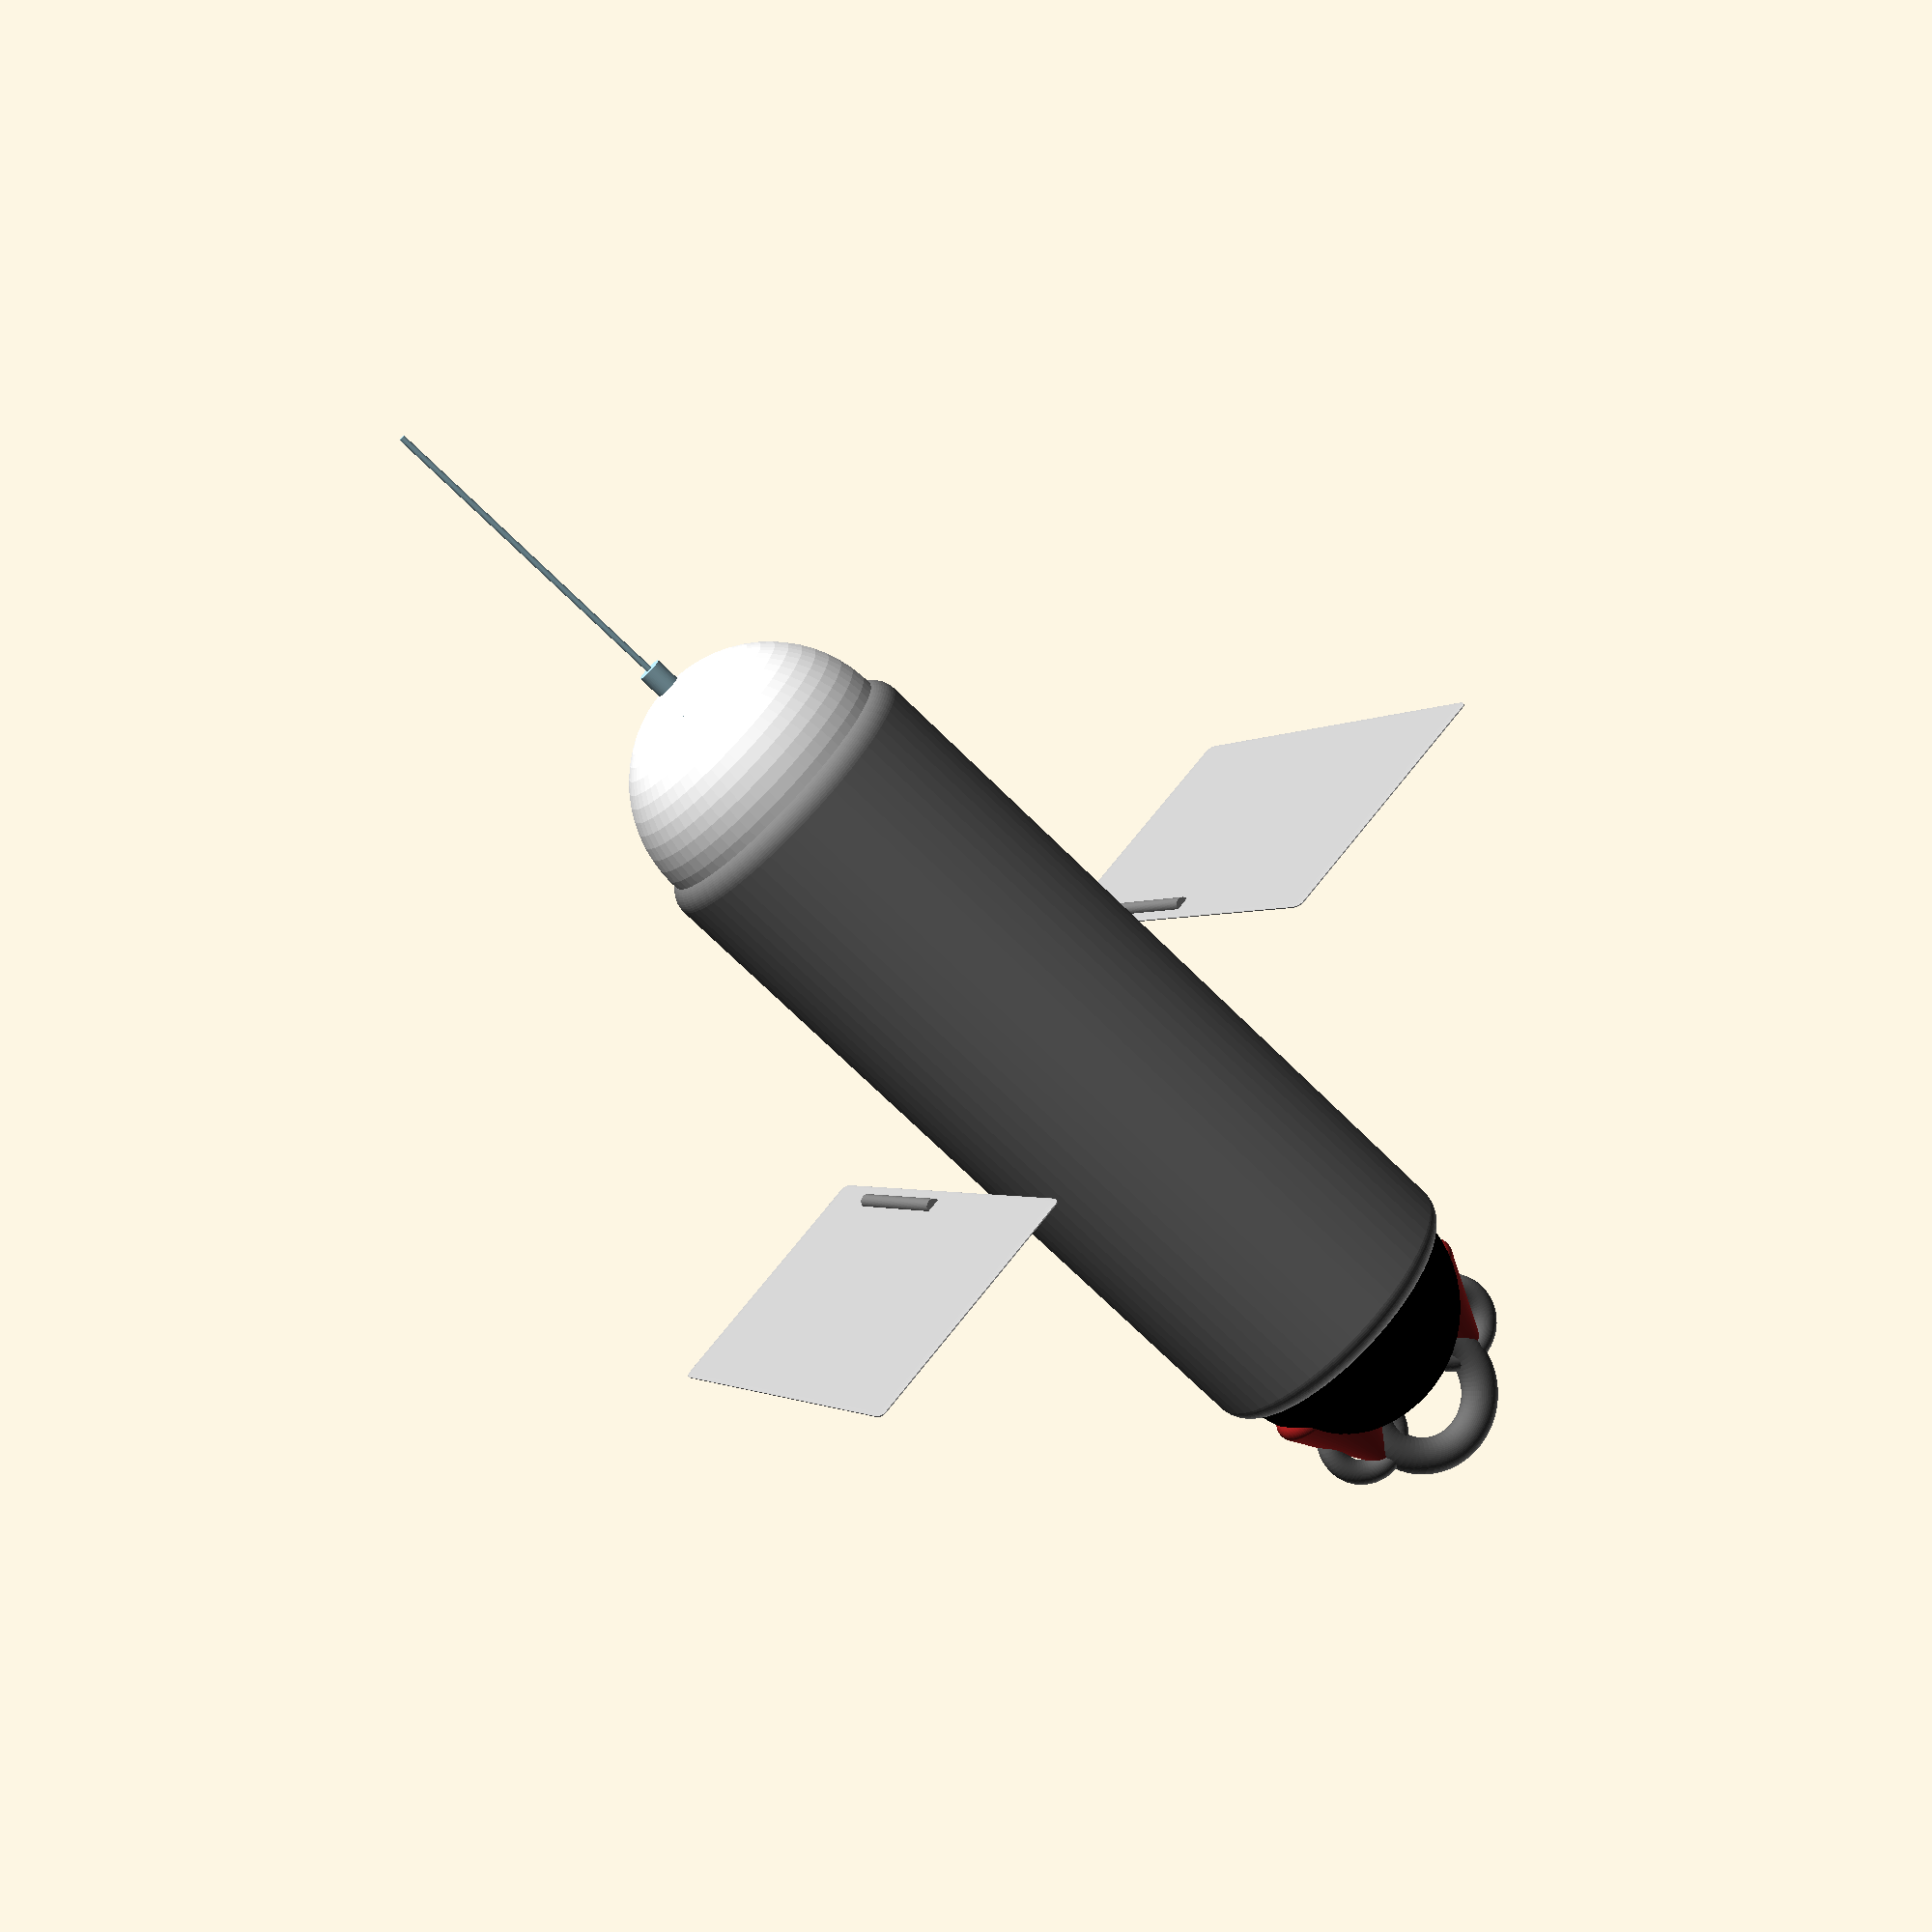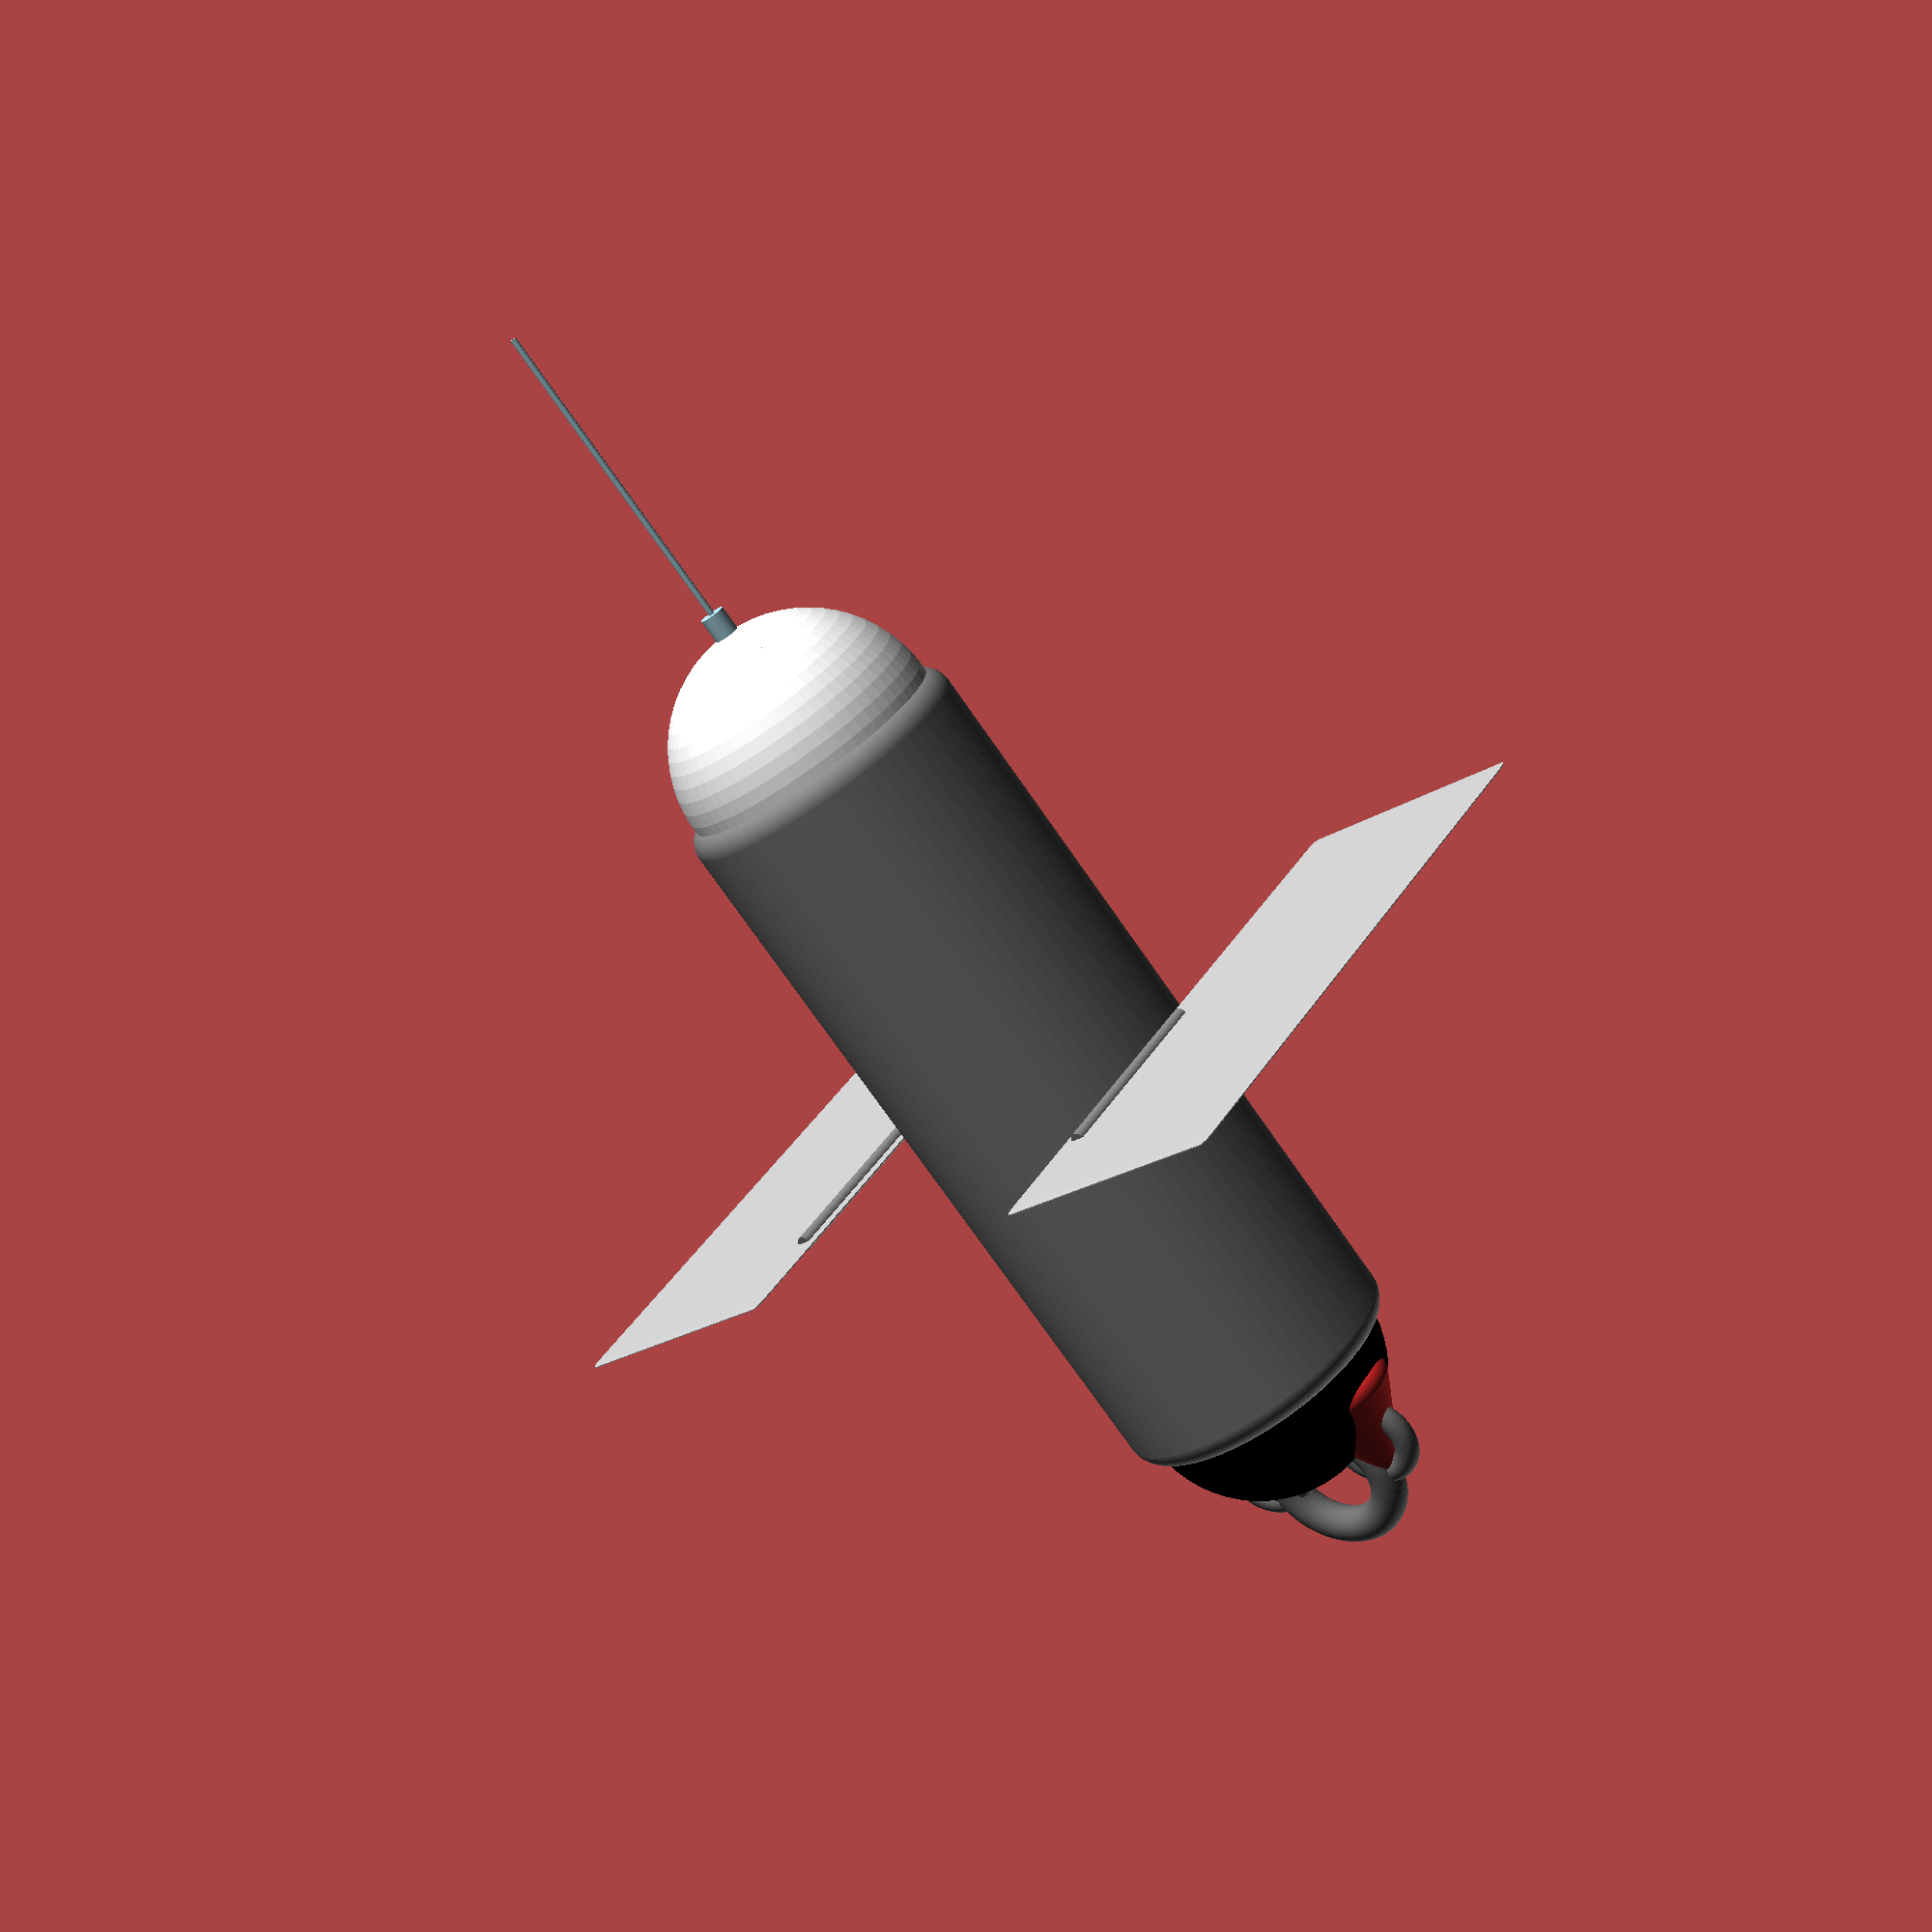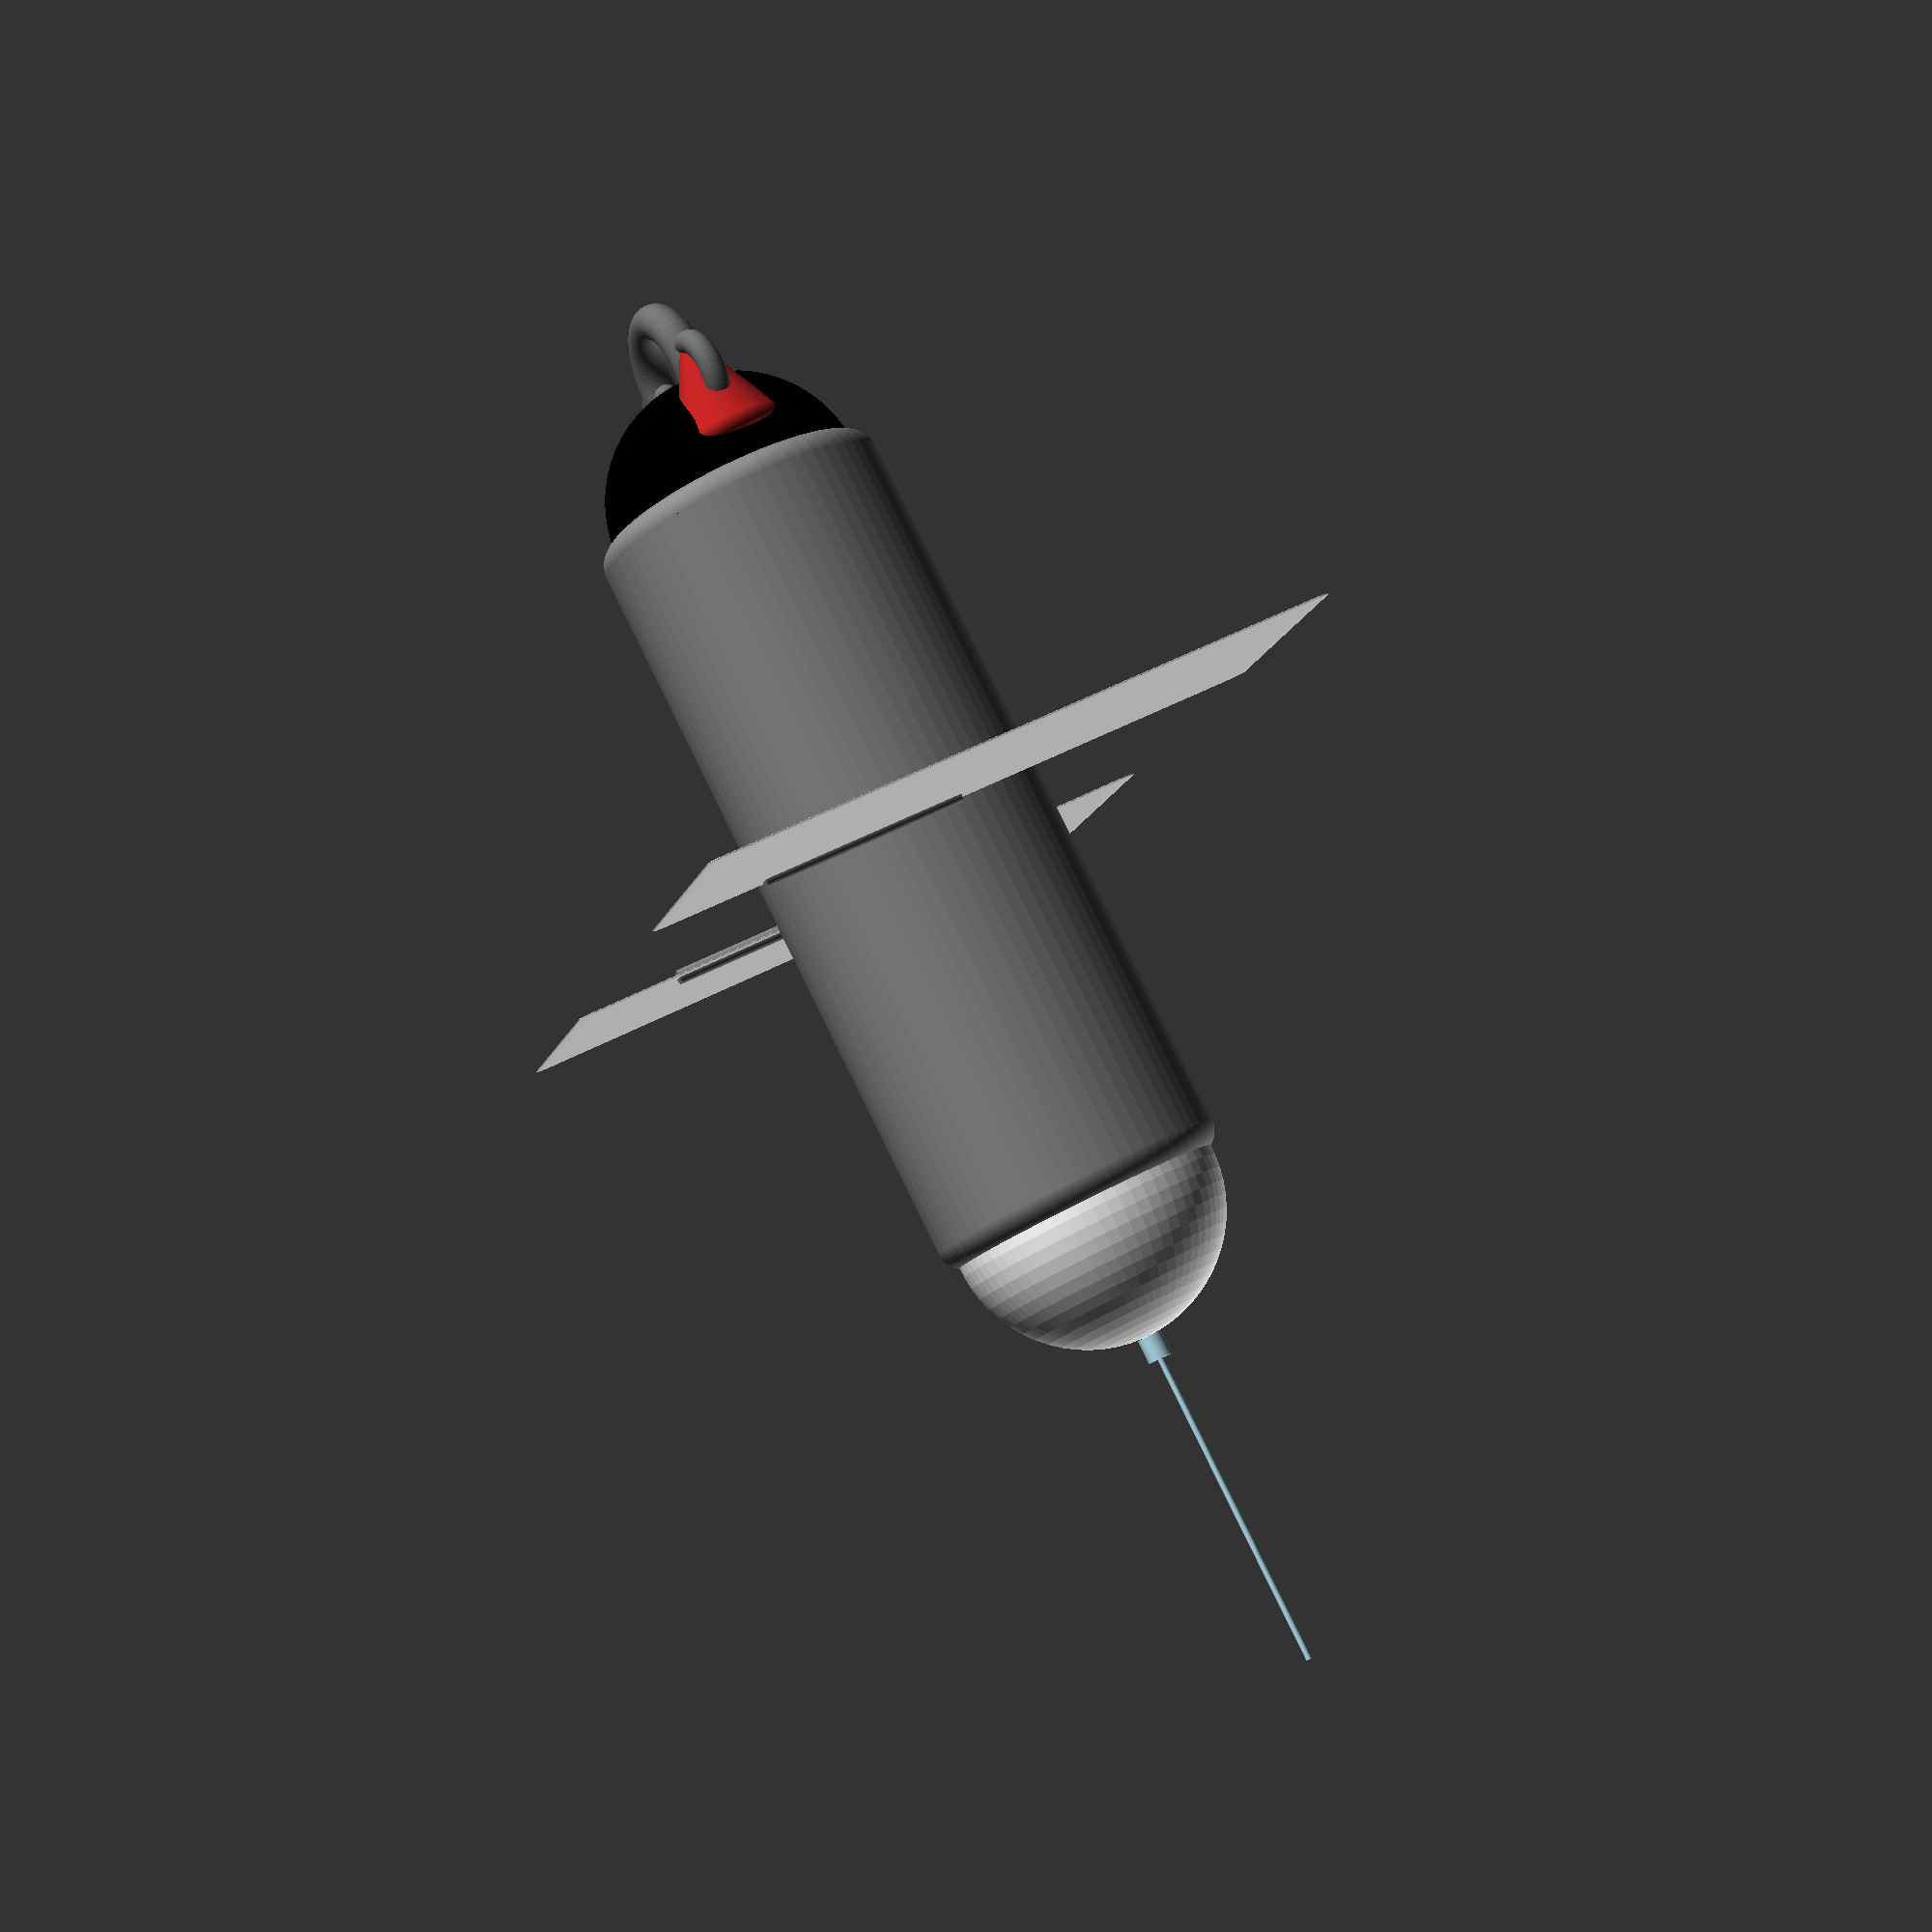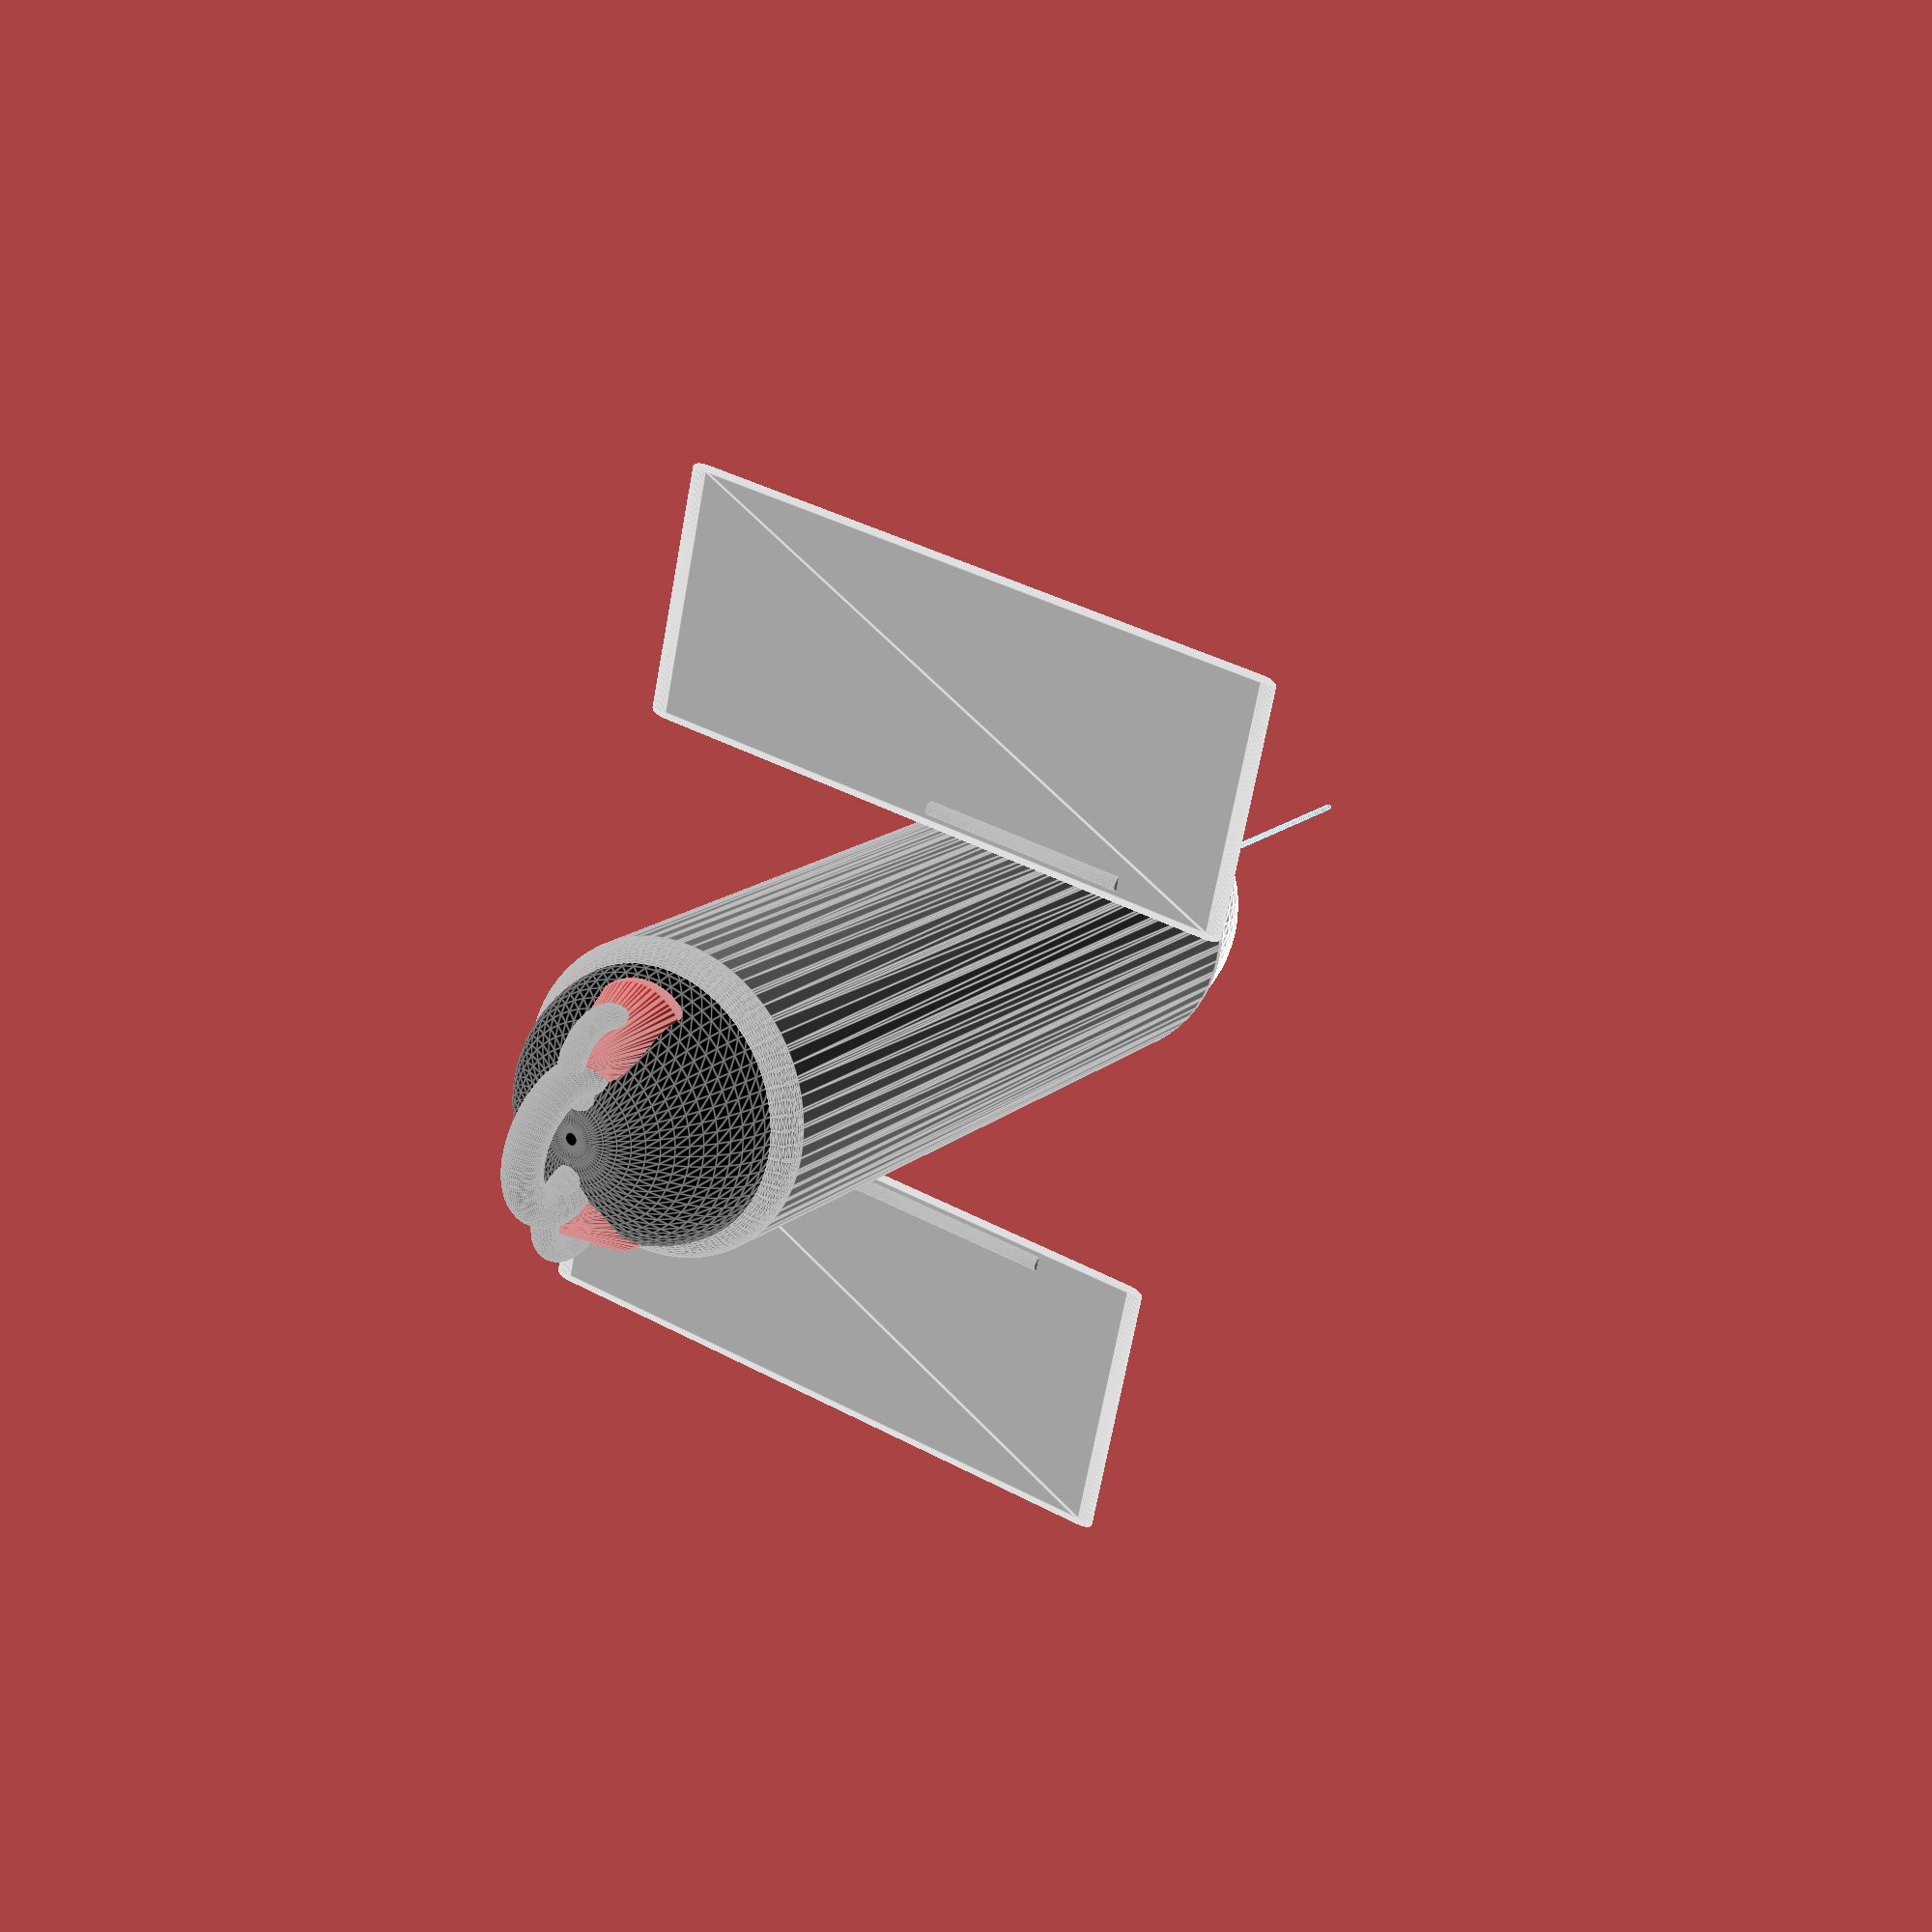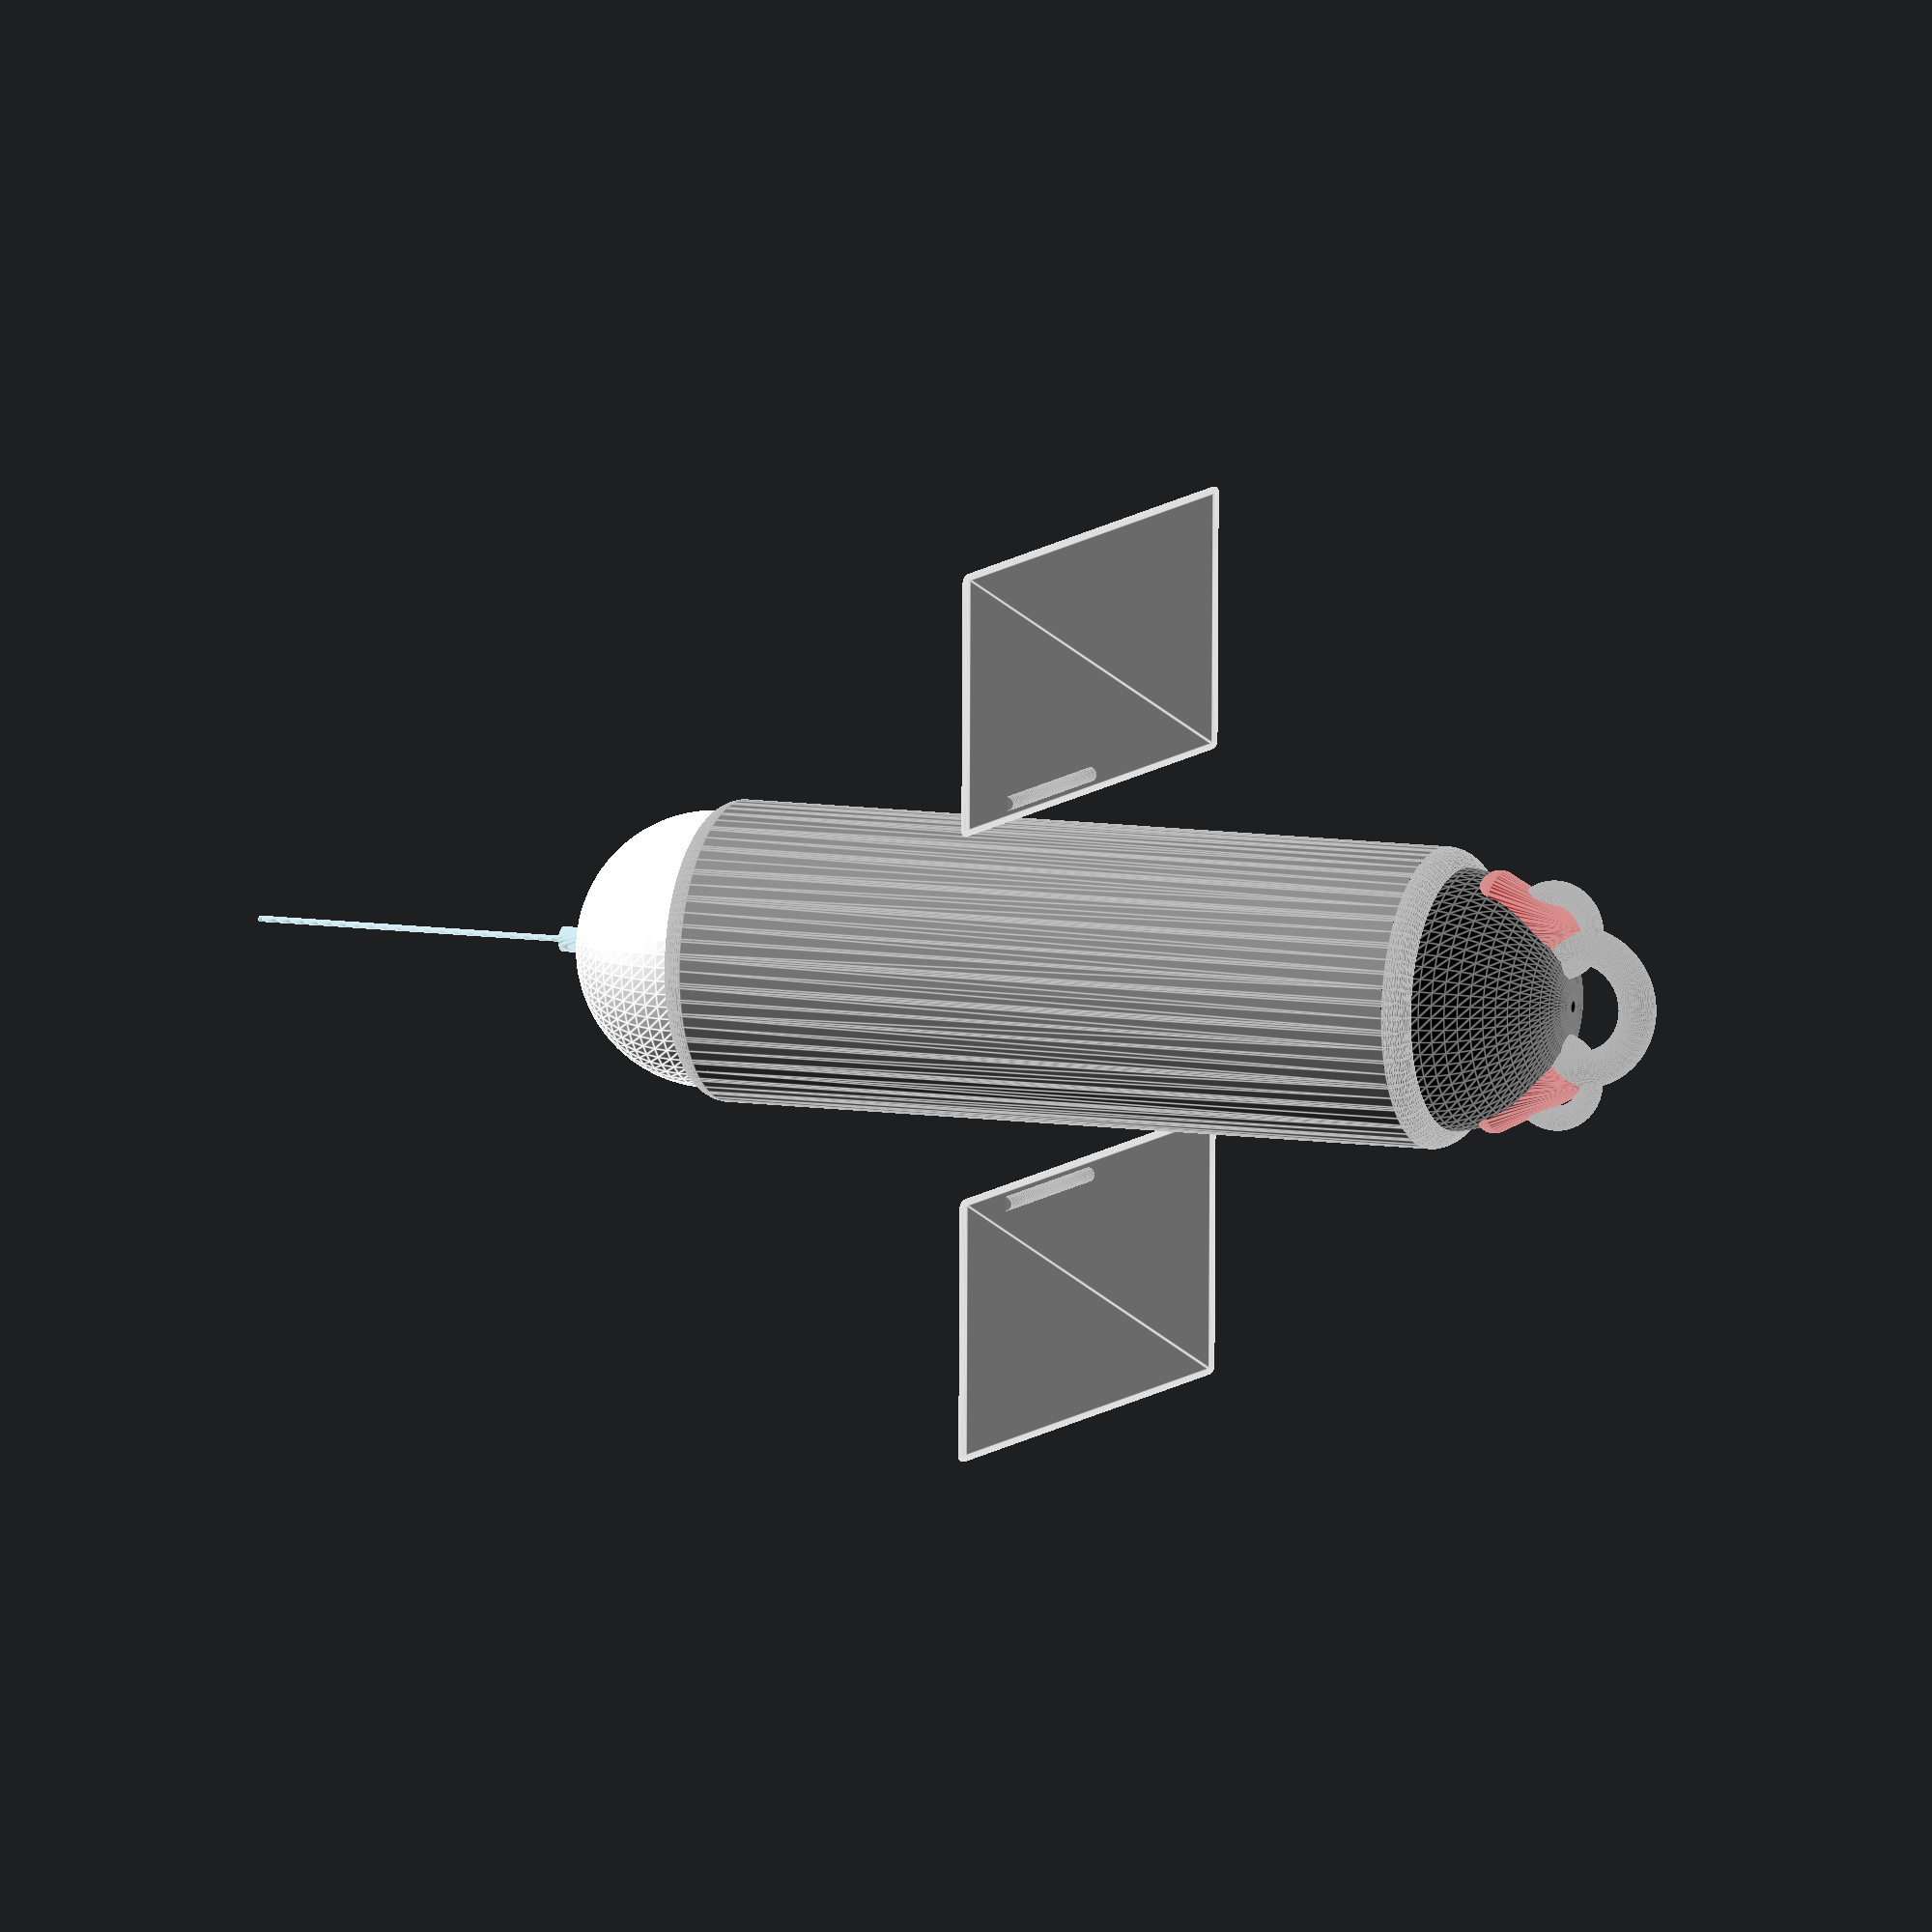
<openscad>


$fn=64; // Alta resolución

// --- Función de redondeo 3D (fillet) ---
module offset_3d(r=1, size=1000) {
    n = $fn==undef ? 12: $fn;
    if(r==0) children();
    else if (r>0)
        minkowski(convexity=5) {
            children();
            sphere(r, $fn=n);
        }
    else {
        size2 = size*[1,1,1];
        size1 = size2*2;
        difference() {
            cube(size2, center=true);
            minkowski(convexity=5){
                difference(){
                    cube(size1, center=true);
                    children();
                }
                sphere(-r, $fn=n);
            }
        }
    }
}

// Simple torus (si no tienes uno definido)
module torus(r1=1, r2=0.2) {
    rotate_extrude(convexity = 10)
        translate([r1, 0, 0])
            circle(r = r2);
}


// --- Línea estilo cable o haz de conexión ---
module line(p0, p1, diameter=0.1) {
    v = p1 - p0;
    translate(p0)
        multmatrix(rotate_from_to([0,0,1], v))
            cylinder(d=diameter, h=norm(v), $fn=20);
}

// --- Módulos mejorados ---

module fuselaje() {
    offset_3d(0.2)
        cylinder(h=6, r=1, center=true);
}

module escudo() {
    intersection() {
        translate([0, 0, 3.2])
            sphere(r=1.1);
        translate([-2.2, -2.2, 2.9])
            cube([4.4, 4.4, 2], center=false);
    }
}

module panel_izq() {
    translate([-2.5, 0, 0])
        scale([1, 2.5, 0.08])
            offset_3d(0.05)
                cube([2, 2, 0.1], center=true);
}

module panel_der() {
    translate([2.5, 0, 0])
        scale([1, 2.5, 0.08])
            offset_3d(0.05)
                cube([2, 2, 0.1], center=true);
}

module motor(x_offset) {
    translate([x_offset, 0, -3.5])
        rotate([180, 0, 0])
            offset_3d(0.1)
                cylinder(h=0.7, r1=0.35, r2=0);
}

module antena() {
    difference() {
        translate([0, 0, 4.1])
            sphere(r=0.55);
        translate([-1, -1, 4.1])
            cube([2, 2, 2], center=false);
    }
    line([0, 0, 4.1], [0, 0, 1.1], 0.05);  // cable hacia fuselaje
}

module soporte_panel(x_offset) {
    translate([x_offset, 0, 0])
        rotate([90, 0, 0])
            cylinder(h=1.7, r=0.06);
}

module cupula() {
    intersection() {
        translate([0, 0, -3.1])
            sphere(r=1.05);
        translate([-2.2, -2.2, -5])
            cube([4.4, 4.4, 2], center=false);
    }
}

// --- Detalle inferior con patrón (estilo propulsión) ---
module base_detallada() {
    for (i = [0 : 45 : 315]) {
        rotate([0, 0, i])
            translate([0.7, 0, -3.4])
                cylinder(h=0.2, r=0.1, center=false);
    }
}

module tobera(x, y, z, r1=0.3, r2=0.1) {
    translate([x, y, z])
        rotate([90, 0, 0])
            torus(r1=r1, r2=r2, $fn=64);
}

module plasma_core(radios=5) {
    for(i = [0 : 360/radios : 360-360/radios]) {
        rotate([0, 0, i])
            translate([0.5, 0, -3.6])
                scale([1, 1.5, 1])
                    offset_3d(0.02)
                        cylinder(h=0.4, r1=0.05, r2=0.01);
    }
}

module antena_mejorada() {
    difference() {
        translate([0, 0, 4.1])
            offset_3d(0.02)
                sphere(r=0.55);
        translate([-1, -1, 4.1])
            cube([2, 2, 2], center=false);
    }
    // núcleo interno tipo captador
    translate([0, 0, 4.3])
        cylinder(h=0.2, r=0.1);
    // cable
    line([0, 0, 4.1], [0, 0, 1.1], 0.05);
}

module nave_sci_fi() {
    union() {
        color("gray") fuselaje();
        color("white") escudo();
        color("black") cupula();
        color("silver") panel_izq();
        color("silver") panel_der();
        color("gray") soporte_panel(-1.6);
        color("gray") soporte_panel(1.6);
        color("firebrick") motor(-0.6);
        color("firebrick") motor(0.6);
        color("orange") base_detallada();
        color("lightblue") antena_mejorada();
        
        // Toberas adicionales
        color("dimgray") {
            tobera(-0.6, 0, -4.0);
            tobera(0.6, 0, -4.0);
            tobera(0, 0, -4.2, 0.5, 0.15);
        }

        // Núcleo de energía fractal
        color("gold") plasma_core(12);
    }
}
// Render final con escala global
scale([25, 25, 25])  // Aumenta todo x25
    nave_sci_fi();

</openscad>
<views>
elev=71.1 azim=152.5 roll=45.3 proj=p view=solid
elev=254.1 azim=216.1 roll=145.2 proj=p view=solid
elev=276.3 azim=106.6 roll=333.8 proj=p view=wireframe
elev=163.9 azim=257.7 roll=327.7 proj=p view=edges
elev=350.7 azim=269.3 roll=112.6 proj=o view=edges
</views>
